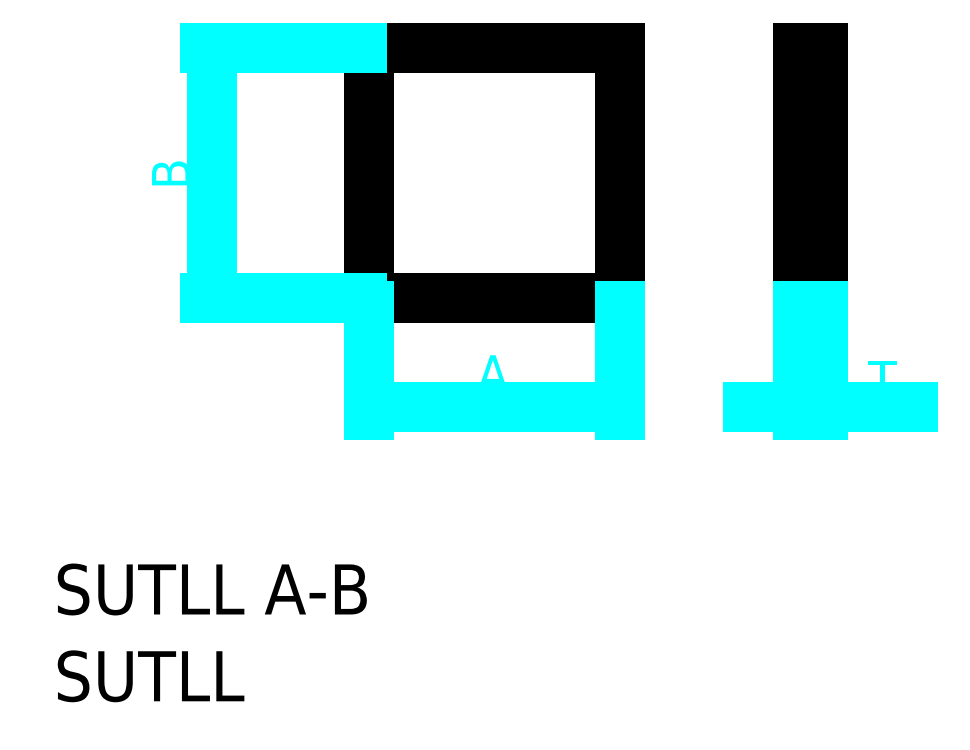
<metadata>
{"format":"dxf","ext":"dxf","renderer":"ezdxf+matplotlib","layout":"modelspace","background":"white","min_lineweight":24,"dpi":150}
</metadata>
<code>
0
SECTION
2
ENTITIES
0
TEXT
8
0
10
840.9
20
1459
30
0
40
20
1
SUTLL A-B
0
TEXT
8
0
10
840.9
20
1425
30
0
40
20
1
SUTLL
0
LINE
8
0
10
966.9
20
1686
30
0
11
966.9
21
1586
31
0
0
LINE
8
0
10
966.9
20
1586
30
0
11
1067
21
1586
31
0
0
LINE
8
0
10
1067
20
1586
30
0
11
1067
21
1686
31
0
0
LINE
8
0
10
1067
20
1686
30
0
11
966.9
21
1686
31
0
0
LINE
8
0
10
1138
20
1586
30
0
11
1138
21
1686
31
0
0
LINE
8
0
10
1148
20
1586
30
0
11
1148
21
1686
31
0
0
LINE
8
0
10
1138
20
1686
30
0
11
1148
21
1686
31
0
0
LINE
8
0
10
1138
20
1586
30
0
11
1148
21
1586
31
0
0
LINE
8
0
10
1138
20
1583
30
0
11
1138
21
1539
31
0
0
LINE
8
0
10
1148
20
1583
30
0
11
1148
21
1539
31
0
0
LINE
8
0
10
1128
20
1542
30
0
11
1118
21
1542
31
0
0
LINE
8
0
10
1158
20
1542
30
0
11
1184
21
1542
31
0
0
LINE
8
0
10
1138
20
1542
30
0
11
1148
21
1542
31
0
0
SOLID
8
0
10
1128
20
1544
30
0
11
1128
21
1540
31
0
12
1138
22
1542
32
0
13
1138
23
1542
33
0
0
SOLID
8
0
10
1158
20
1544
30
0
11
1158
21
1540
31
0
12
1148
22
1542
32
0
13
1148
23
1542
33
0
0
TEXT
8
0
10
1166
20
1546
30
0
40
15
1
T
0
LINE
8
0
10
966.9
20
1583
30
0
11
966.9
21
1539
31
0
0
LINE
8
0
10
1067
20
1583
30
0
11
1067
21
1539
31
0
0
LINE
8
0
10
976.9
20
1542
30
0
11
1057
21
1542
31
0
0
SOLID
8
0
10
976.9
20
1544
30
0
11
976.9
21
1540
31
0
12
966.9
22
1542
32
0
13
966.9
23
1542
33
0
0
SOLID
8
0
10
1057
20
1544
30
0
11
1057
21
1540
31
0
12
1067
22
1542
32
0
13
1067
23
1542
33
0
0
TEXT
8
0
10
1010
20
1548
30
0
40
15
1
A
0
LINE
8
0
10
963.9
20
1686
30
0
11
901.2
21
1686
31
0
0
LINE
8
0
10
963.9
20
1586
30
0
11
901.2
21
1586
31
0
0
LINE
8
0
10
904.2
20
1676
30
0
11
904.2
21
1596
31
0
0
SOLID
8
0
10
902.5
20
1676
30
0
11
905.9
21
1676
31
0
12
904.2
22
1686
32
0
13
904.2
23
1686
33
0
0
SOLID
8
0
10
902.5
20
1596
30
0
11
905.9
21
1596
31
0
12
904.2
22
1586
32
0
13
904.2
23
1586
33
0
0
TEXT
8
0
10
895.1
20
1629
30
0
40
15
1
B
50
90
0
ENDSEC
0
EOF

</code>
